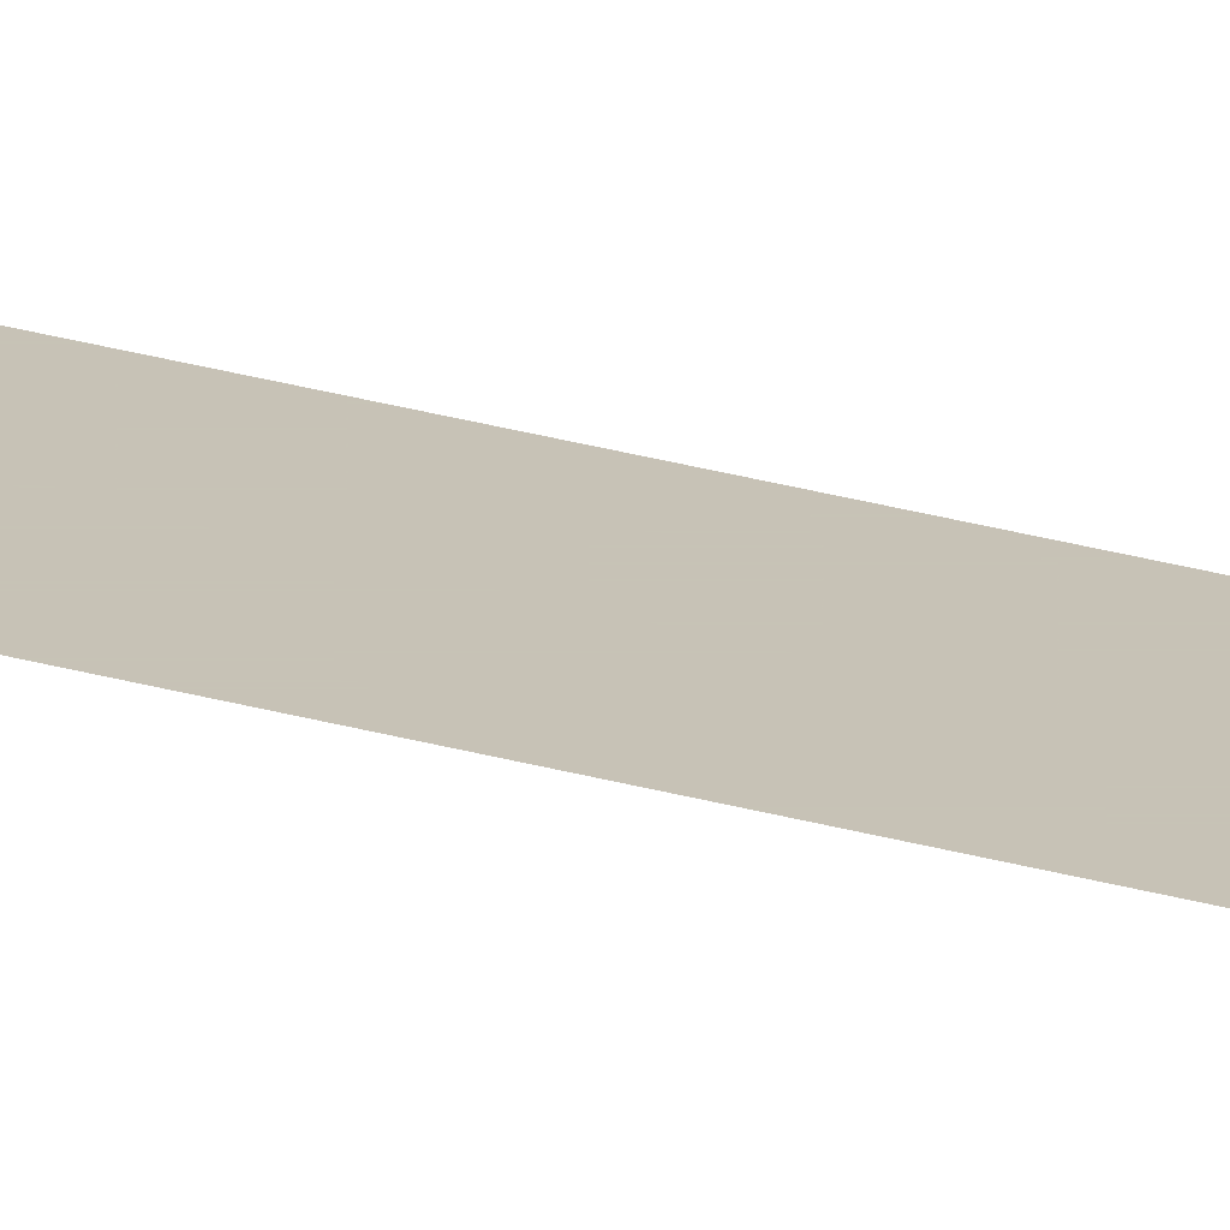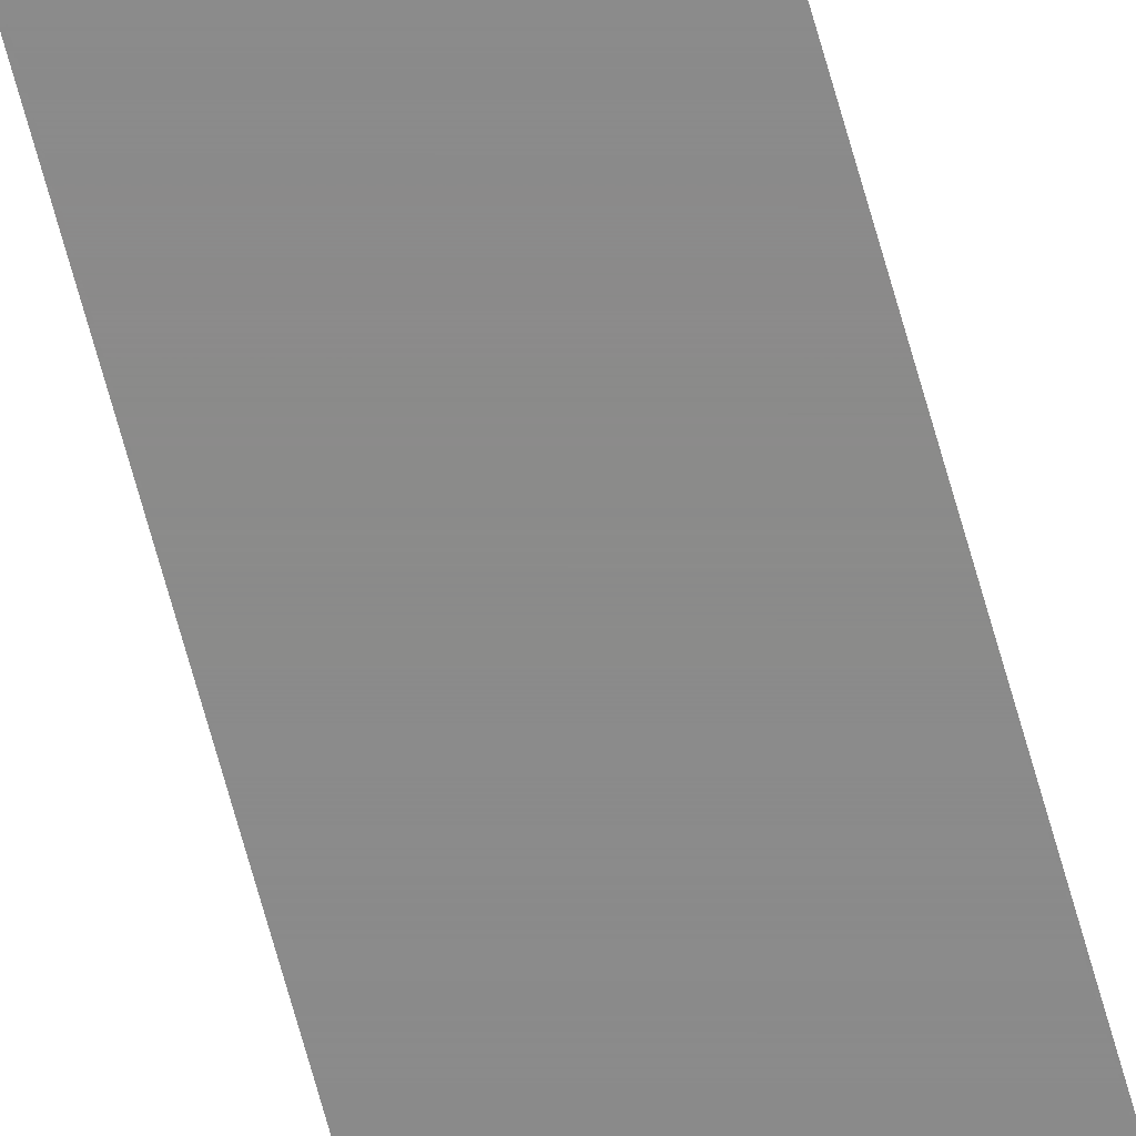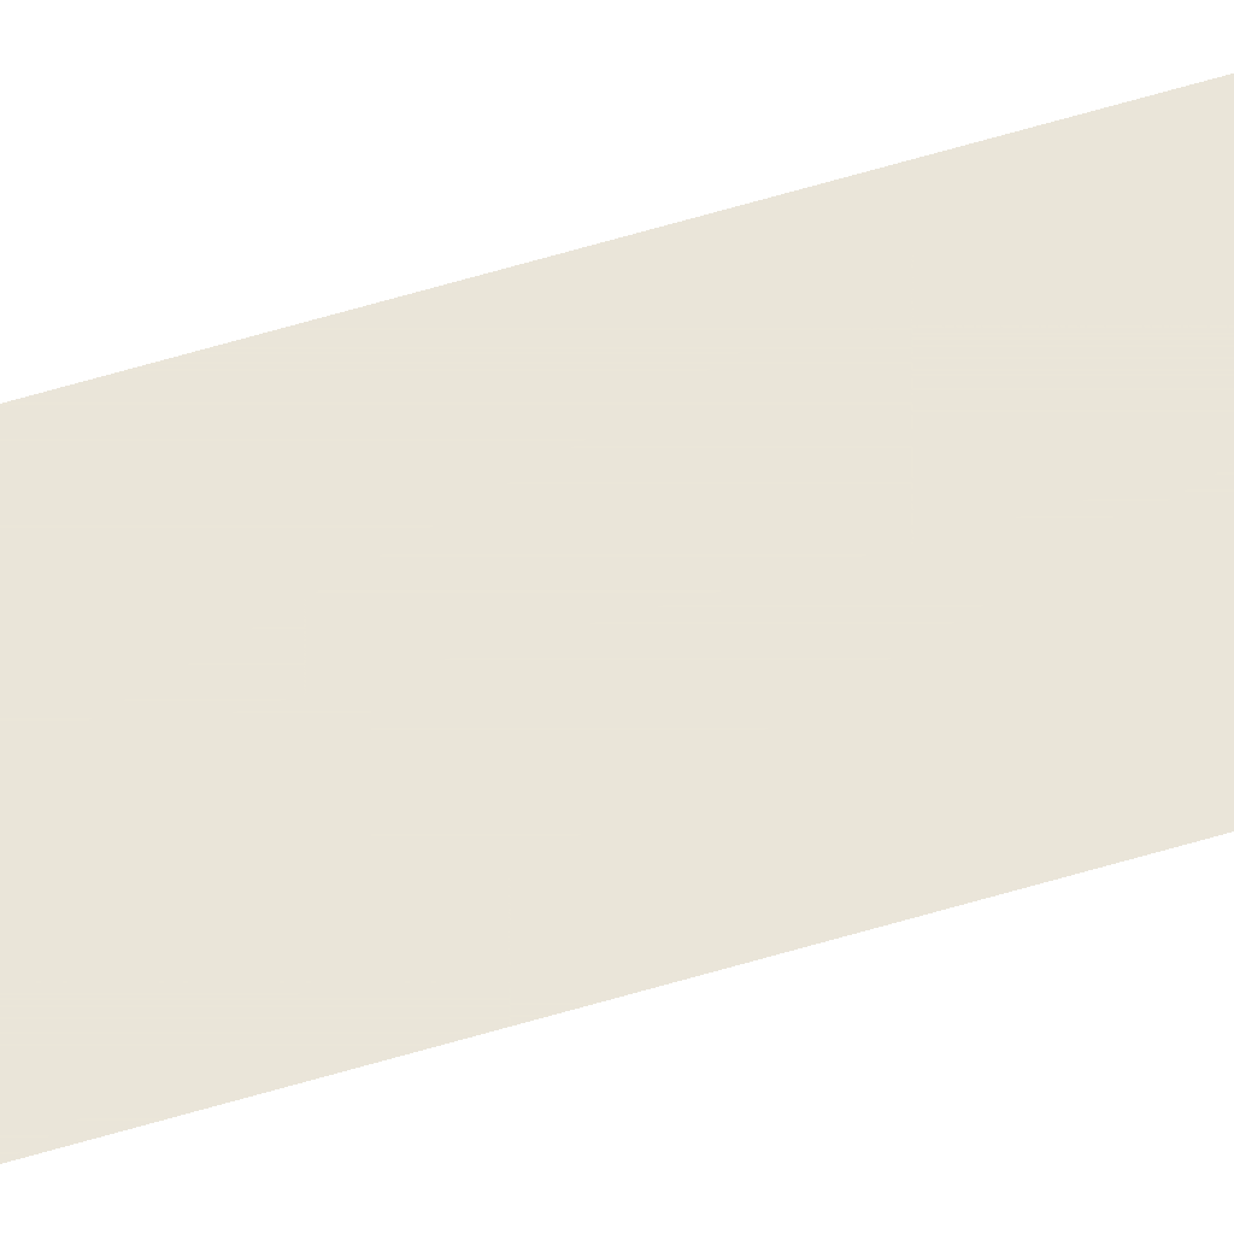
<metadata>
{"format":"obj","ext":"obj","renderer":"f3d","projection":"perspective","resolution":1024,"background":"white","views":[{"elev":19.3,"azim":-58.2,"up":"+Y"},{"elev":-63.7,"azim":-165.1,"up":"+Y"},{"elev":57.9,"azim":-107.6,"up":"+Y"}]}
</metadata>
<code>
v 5837 51.2 -2195
v 5837 51.2 -1894
v 5843 51.2 -2195
v 5843 51.2 -1894
v 5843 51.2 -2195
v 5837 51.2 -1894
f 1 2 3
f 4 5 6

</code>
